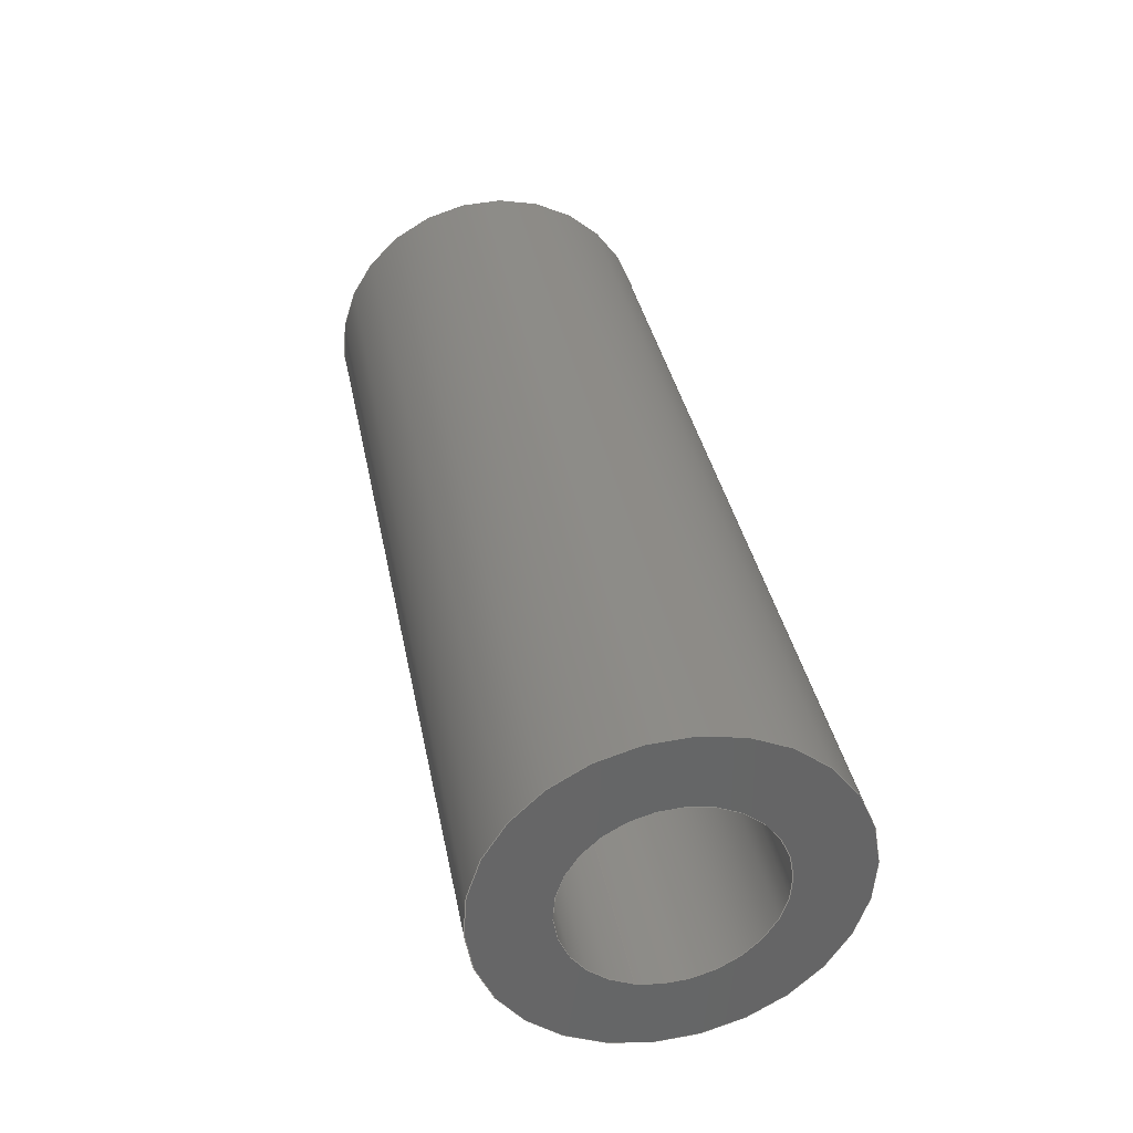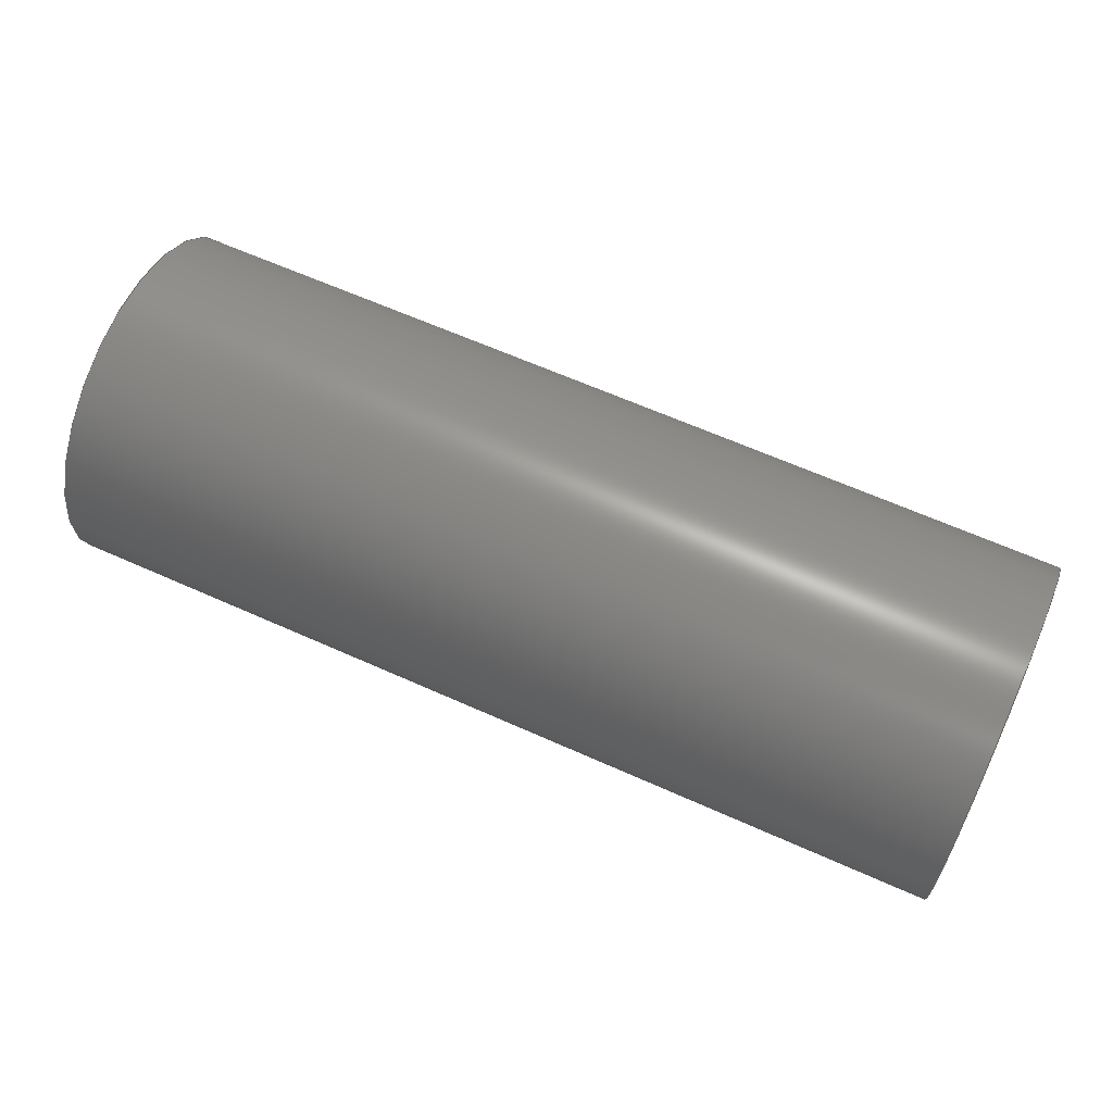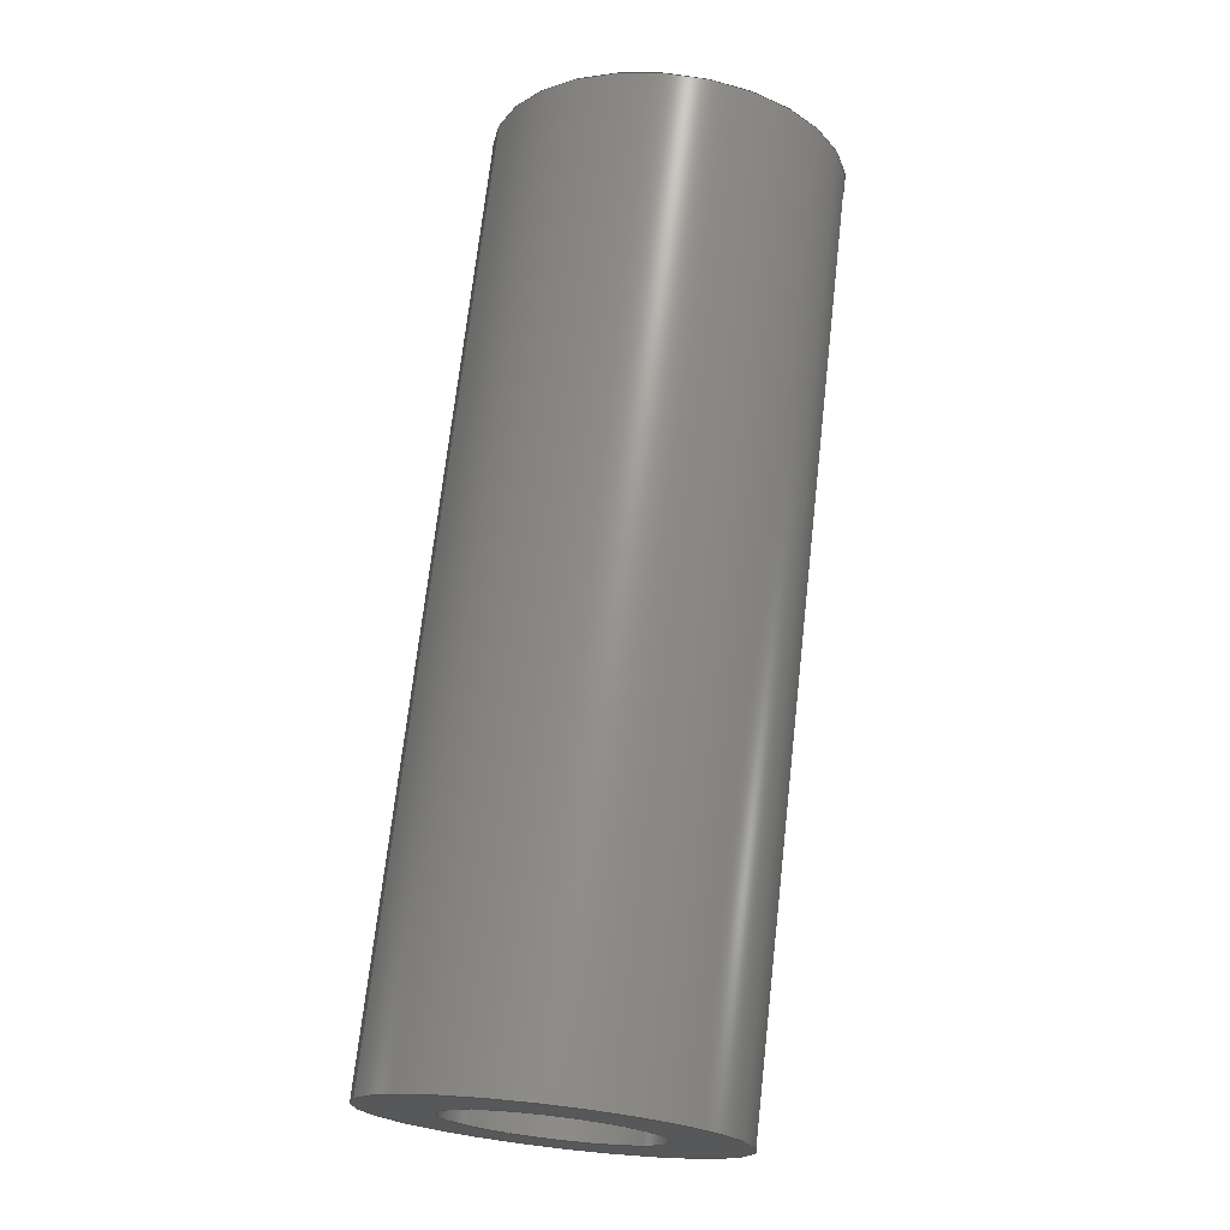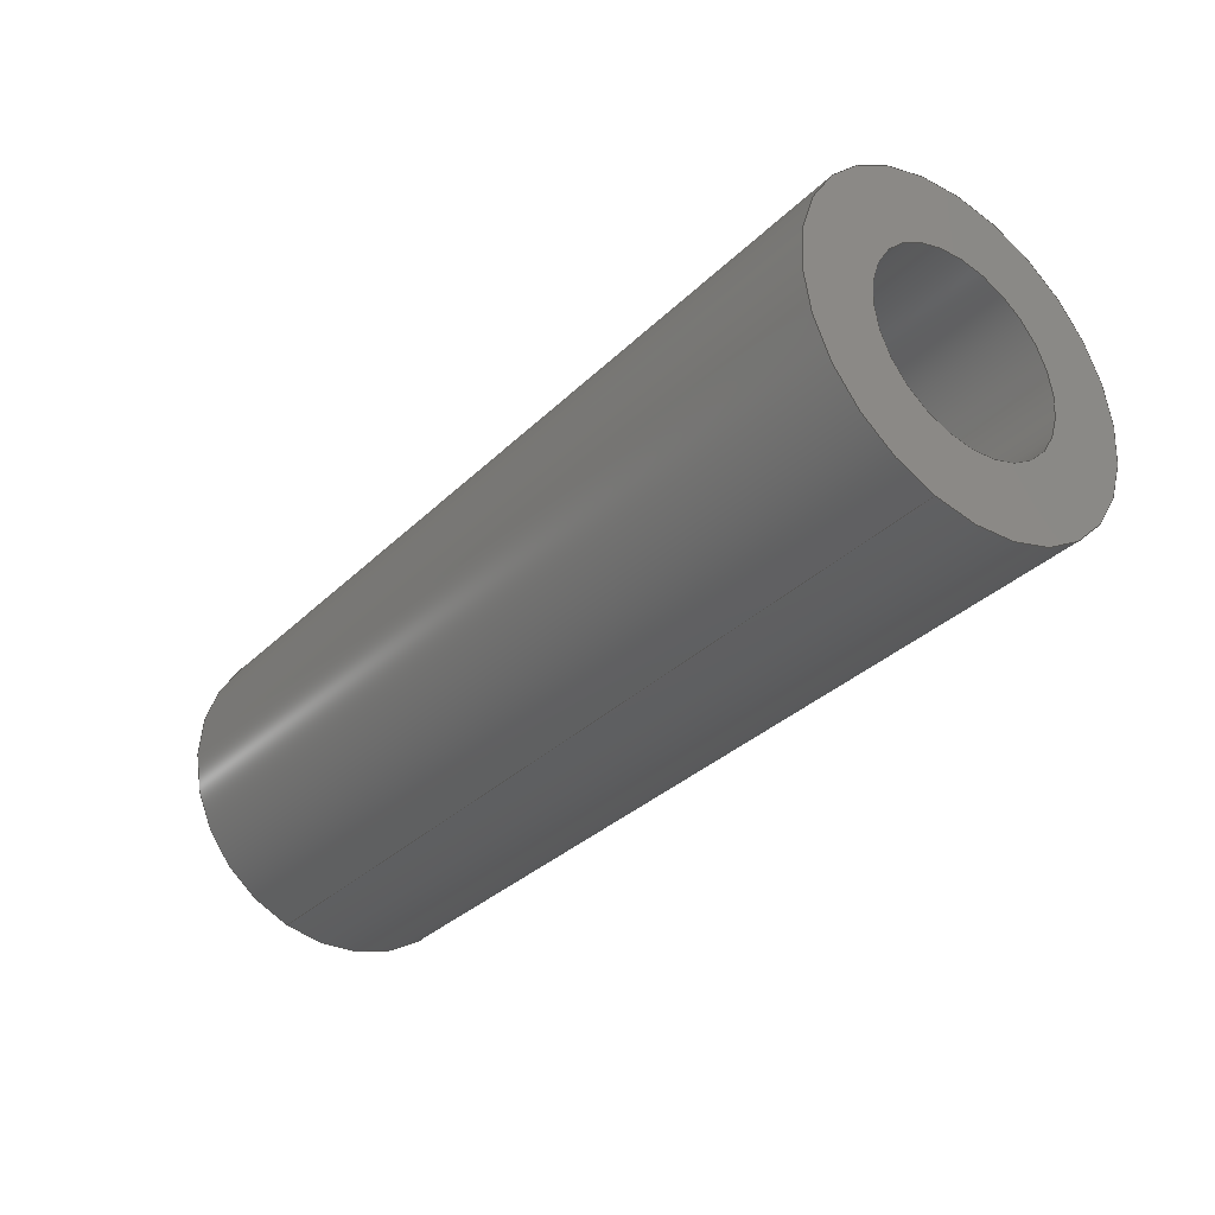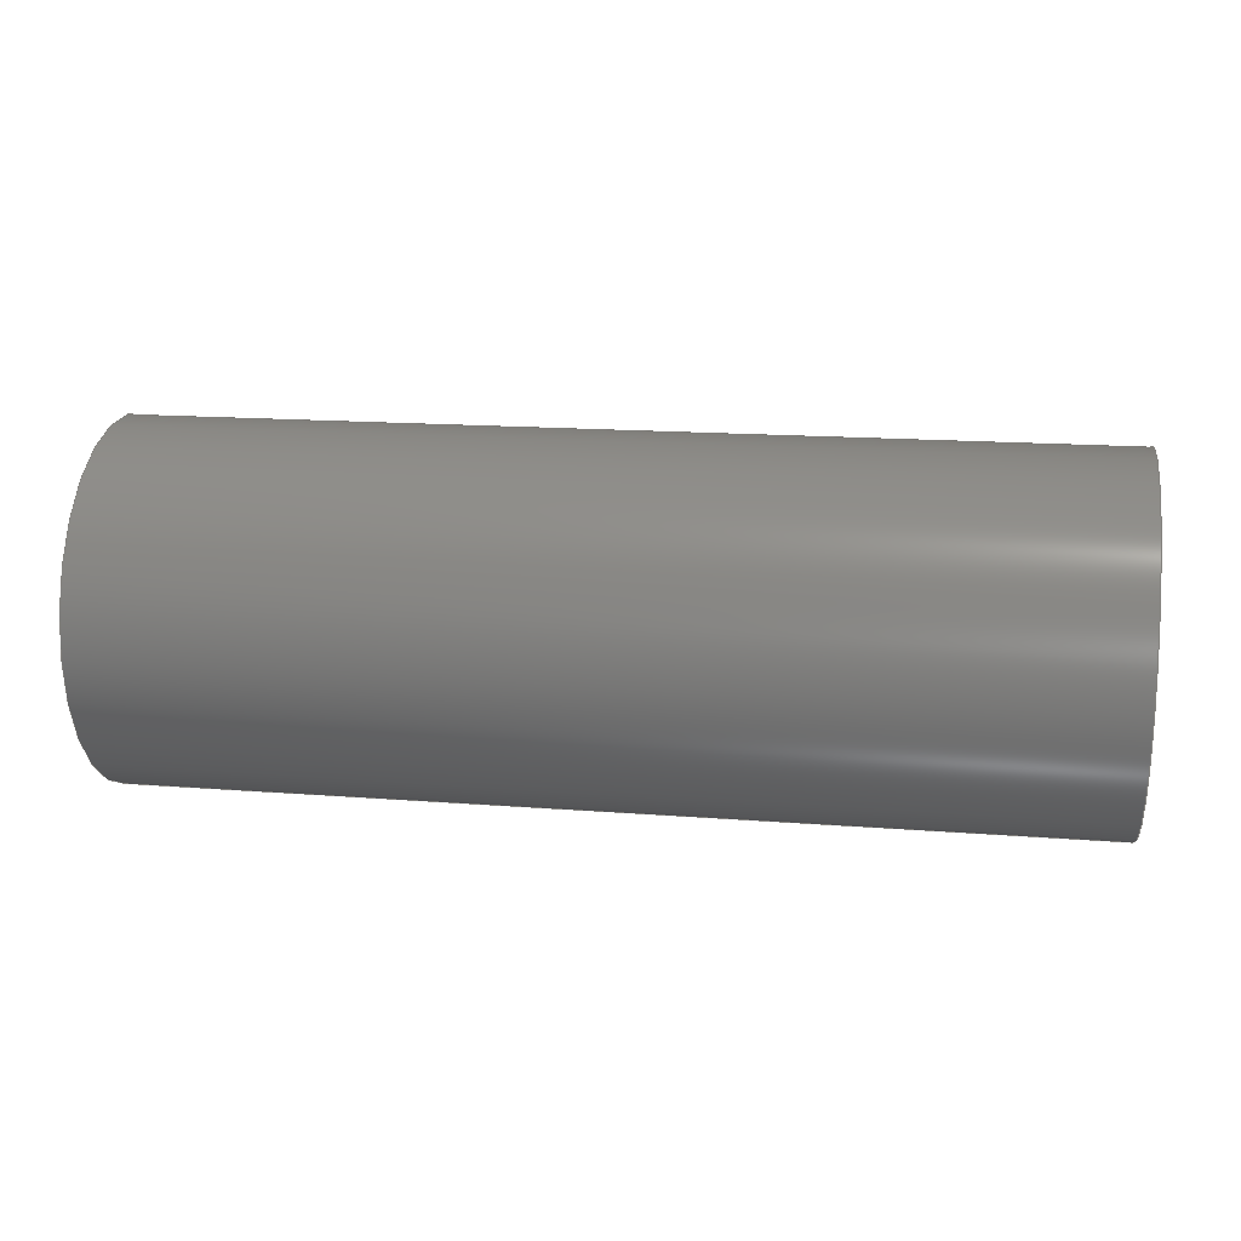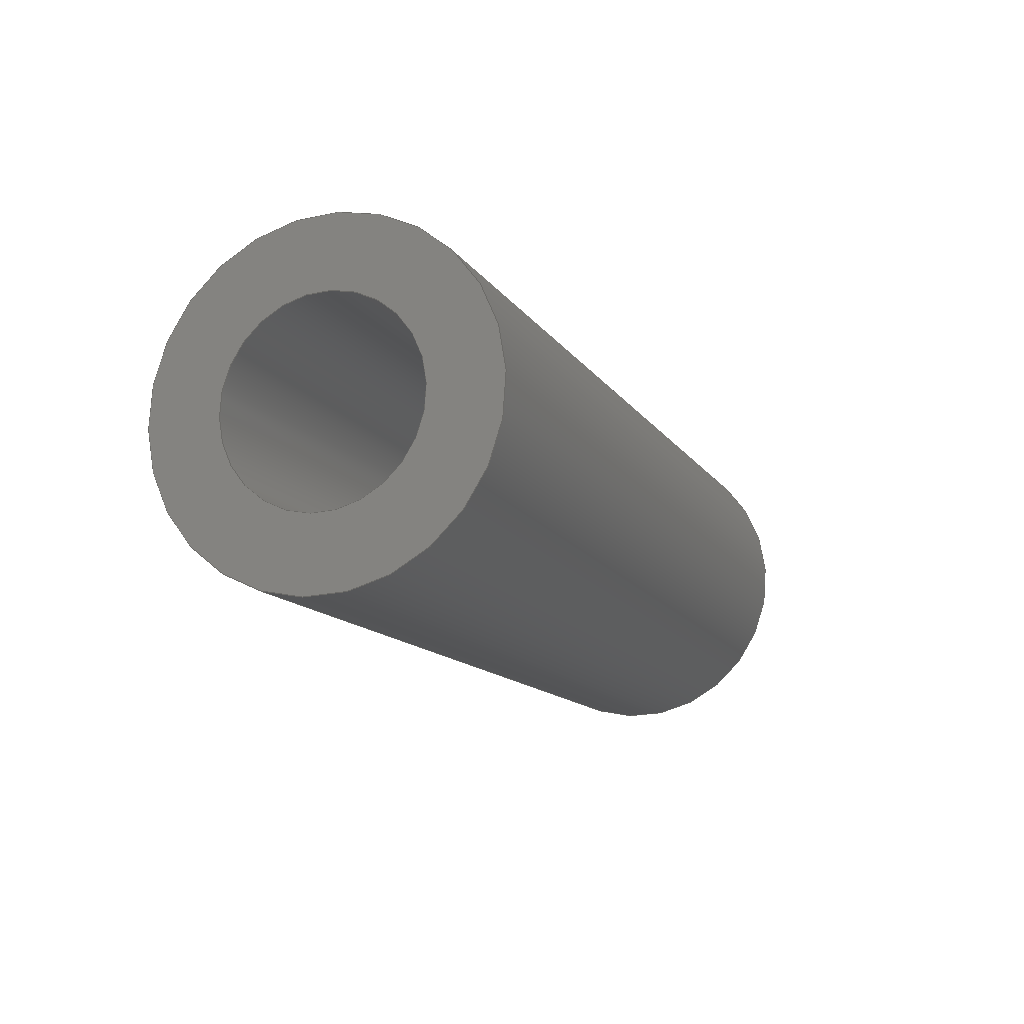
<metadata>
{"format":"step","ext":"step","renderer":"f3d","projection":"perspective","resolution":1024,"background":"white","views":[{"elev":36.5,"azim":-100.9,"up":"+Z"},{"elev":63.5,"azim":-155.6,"up":"+Y"},{"elev":71.1,"azim":-83.5,"up":"+Y"},{"elev":-33.4,"azim":-127.6,"up":"+Z"},{"elev":16.2,"azim":-170.8,"up":"+Z"},{"elev":-13.0,"azim":-68.9,"up":"+Z"}]}
</metadata>
<code>
ISO-10303-21;
DATA;
#1=PROPERTY_DEFINITION_REPRESENTATION(#5,#3);
#2=PROPERTY_DEFINITION_REPRESENTATION(#6,#4);
#3=REPRESENTATION('',(#7),#108);
#4=REPRESENTATION('',(#8),#108);
#5=PROPERTY_DEFINITION('pmi validation property','',#113);
#6=PROPERTY_DEFINITION('pmi validation property','',#113);
#7=VALUE_REPRESENTATION_ITEM('number of annotations',COUNT_MEASURE(0));
#8=VALUE_REPRESENTATION_ITEM('number of views',COUNT_MEASURE(0));
#9=SHAPE_REPRESENTATION_RELATIONSHIP('','',#66,#10);
#10=ADVANCED_BREP_SHAPE_REPRESENTATION('',(#64),#108);
#11=CYLINDRICAL_SURFACE('',#74,0.001191);
#12=CYLINDRICAL_SURFACE('',#75,0.0006906);
#13=ORIENTED_EDGE('',*,*,#21,.T.);
#14=ORIENTED_EDGE('',*,*,#22,.F.);
#15=ORIENTED_EDGE('',*,*,#23,.F.);
#16=ORIENTED_EDGE('',*,*,#24,.T.);
#17=ORIENTED_EDGE('',*,*,#21,.F.);
#18=ORIENTED_EDGE('',*,*,#24,.F.);
#19=ORIENTED_EDGE('',*,*,#22,.T.);
#20=ORIENTED_EDGE('',*,*,#23,.T.);
#21=EDGE_CURVE('',#25,#25,#29,.F.);
#22=EDGE_CURVE('',#26,#26,#30,.F.);
#23=EDGE_CURVE('',#27,#27,#31,.T.);
#24=EDGE_CURVE('',#28,#28,#32,.T.);
#25=VERTEX_POINT('',#97);
#26=VERTEX_POINT('',#99);
#27=VERTEX_POINT('',#102);
#28=VERTEX_POINT('',#104);
#29=CIRCLE('',#69,0.001191);
#30=CIRCLE('',#70,0.0006906);
#31=CIRCLE('',#72,0.0006906);
#32=CIRCLE('',#73,0.001191);
#33=EDGE_LOOP('',(#13));
#34=EDGE_LOOP('',(#14));
#35=EDGE_LOOP('',(#15));
#36=EDGE_LOOP('',(#16));
#37=EDGE_LOOP('',(#17));
#38=EDGE_LOOP('',(#18));
#39=EDGE_LOOP('',(#19));
#40=EDGE_LOOP('',(#20));
#41=FACE_BOUND('',#33,.T.);
#42=FACE_BOUND('',#34,.T.);
#43=FACE_BOUND('',#35,.T.);
#44=FACE_BOUND('',#36,.T.);
#45=FACE_BOUND('',#37,.T.);
#46=FACE_BOUND('',#38,.T.);
#47=FACE_BOUND('',#39,.T.);
#48=FACE_BOUND('',#40,.T.);
#49=PLANE('',#68);
#50=PLANE('',#71);
#51=ADVANCED_FACE('',(#41,#42),#49,.F.);
#52=ADVANCED_FACE('',(#43,#44),#50,.T.);
#53=ADVANCED_FACE('',(#45,#46),#11,.T.);
#54=ADVANCED_FACE('',(#47,#48),#12,.F.);
#55=CLOSED_SHELL('',(#51,#52,#53,#54));
#56=STYLED_ITEM('',(#57),#64);
#57=PRESENTATION_STYLE_ASSIGNMENT((#58));
#58=SURFACE_STYLE_USAGE(.BOTH.,#59);
#59=SURFACE_SIDE_STYLE('',(#60));
#60=SURFACE_STYLE_FILL_AREA(#61);
#61=FILL_AREA_STYLE('',(#62));
#62=FILL_AREA_STYLE_COLOUR('',#63);
#63=DRAUGHTING_PRE_DEFINED_COLOUR('black');
#64=MANIFOLD_SOLID_BREP('Part 148',#55);
#65=SHAPE_DEFINITION_REPRESENTATION(#113,#66);
#66=SHAPE_REPRESENTATION('Part 148',(#67),#108);
#67=AXIS2_PLACEMENT_3D('',#94,#76,#77);
#68=AXIS2_PLACEMENT_3D('',#95,#78,#79);
#69=AXIS2_PLACEMENT_3D('',#96,#80,#81);
#70=AXIS2_PLACEMENT_3D('',#98,#82,#83);
#71=AXIS2_PLACEMENT_3D('',#100,#84,#85);
#72=AXIS2_PLACEMENT_3D('',#101,#86,#87);
#73=AXIS2_PLACEMENT_3D('',#103,#88,#89);
#74=AXIS2_PLACEMENT_3D('',#105,#90,#91);
#75=AXIS2_PLACEMENT_3D('',#106,#92,#93);
#76=DIRECTION('',(0,0,1));
#77=DIRECTION('',(1,0,0));
#78=DIRECTION('',(1,1.84e-17,1.109e-17));
#79=DIRECTION('',(1.523e-18,0.454,-0.891));
#80=DIRECTION('',(1,1.84e-17,1.109e-17));
#81=DIRECTION('',(4.857e-18,0.309,-0.9511));
#82=DIRECTION('',(1,1.84e-17,1.109e-17));
#83=DIRECTION('',(4.857e-18,0.309,-0.9511));
#84=DIRECTION('',(1,1.84e-17,1.109e-17));
#85=DIRECTION('',(4.857e-18,0.309,-0.9511));
#86=DIRECTION('',(1,1.84e-17,1.109e-17));
#87=DIRECTION('',(4.857e-18,0.309,-0.9511));
#88=DIRECTION('',(1,1.84e-17,1.109e-17));
#89=DIRECTION('',(4.857e-18,0.309,-0.9511));
#90=DIRECTION('',(1,1.84e-17,1.109e-17));
#91=DIRECTION('',(4.857e-18,0.309,-0.9511));
#92=DIRECTION('',(1,1.84e-17,1.109e-17));
#93=DIRECTION('',(4.857e-18,0.309,-0.9511));
#94=CARTESIAN_POINT('',(0,0,0));
#95=CARTESIAN_POINT('',(0.03767,-0.09705,-0.09947));
#96=CARTESIAN_POINT('',(0.03767,-0.1542,0.04086));
#97=CARTESIAN_POINT('',(0.03767,-0.1538,0.03973));
#98=CARTESIAN_POINT('',(0.03767,-0.1542,0.04086));
#99=CARTESIAN_POINT('',(0.03767,-0.1539,0.0402));
#100=CARTESIAN_POINT('',(0.04402,-0.1768,0.0335));
#101=CARTESIAN_POINT('',(0.04402,-0.1542,0.04086));
#102=CARTESIAN_POINT('',(0.04402,-0.1539,0.0402));
#103=CARTESIAN_POINT('',(0.04402,-0.1542,0.04086));
#104=CARTESIAN_POINT('',(0.04402,-0.1538,0.03973));
#105=CARTESIAN_POINT('',(0.03767,-0.1542,0.04086));
#106=CARTESIAN_POINT('',(0.03767,-0.1542,0.04086));
#107=MECHANICAL_DESIGN_GEOMETRIC_PRESENTATION_REPRESENTATION('',(#56),#108);
#108=(
GEOMETRIC_REPRESENTATION_CONTEXT(3)
GLOBAL_UNCERTAINTY_ASSIGNED_CONTEXT((#109))
GLOBAL_UNIT_ASSIGNED_CONTEXT((#112,#111,#110))
REPRESENTATION_CONTEXT('Part 148','TOP_LEVEL_ASSEMBLY_PART')
);
#109=UNCERTAINTY_MEASURE_WITH_UNIT(LENGTH_MEASURE(5e-06),#112,
'DISTANCE_ACCURACY_VALUE','Maximum Tolerance applied to model');
#110=(
NAMED_UNIT(*)
SI_UNIT($,.STERADIAN.)
SOLID_ANGLE_UNIT()
);
#111=(
NAMED_UNIT(*)
PLANE_ANGLE_UNIT()
SI_UNIT($,.RADIAN.)
);
#112=(
LENGTH_UNIT()
NAMED_UNIT(*)
SI_UNIT($,.METRE.)
);
#113=PRODUCT_DEFINITION_SHAPE('','',#114);
#114=PRODUCT_DEFINITION('','',#116,#115);
#115=PRODUCT_DEFINITION_CONTEXT('',#122,'design');
#116=PRODUCT_DEFINITION_FORMATION_WITH_SPECIFIED_SOURCE('','',#118,
 .NOT_KNOWN.);
#117=PRODUCT_RELATED_PRODUCT_CATEGORY('','',(#118));
#118=PRODUCT('Part 148','Part 148','Part 148',(#120));
#119=PRODUCT_CATEGORY('','');
#120=PRODUCT_CONTEXT('',#122,'mechanical');
#121=APPLICATION_PROTOCOL_DEFINITION('international standard',
'automotive_design',2010,#122);
#122=APPLICATION_CONTEXT(
'core data for automotive mechanical design processes');
ENDSEC;
END-ISO-10303-21;

</code>
